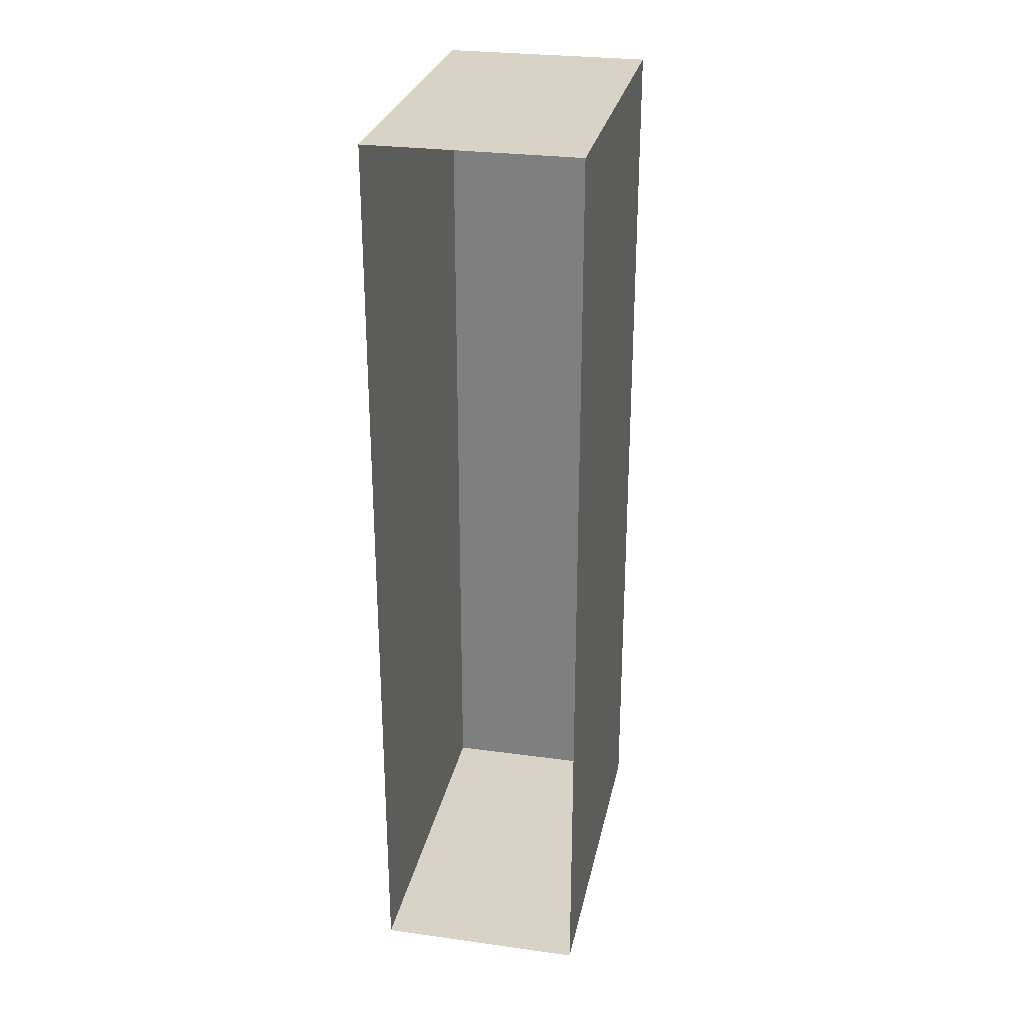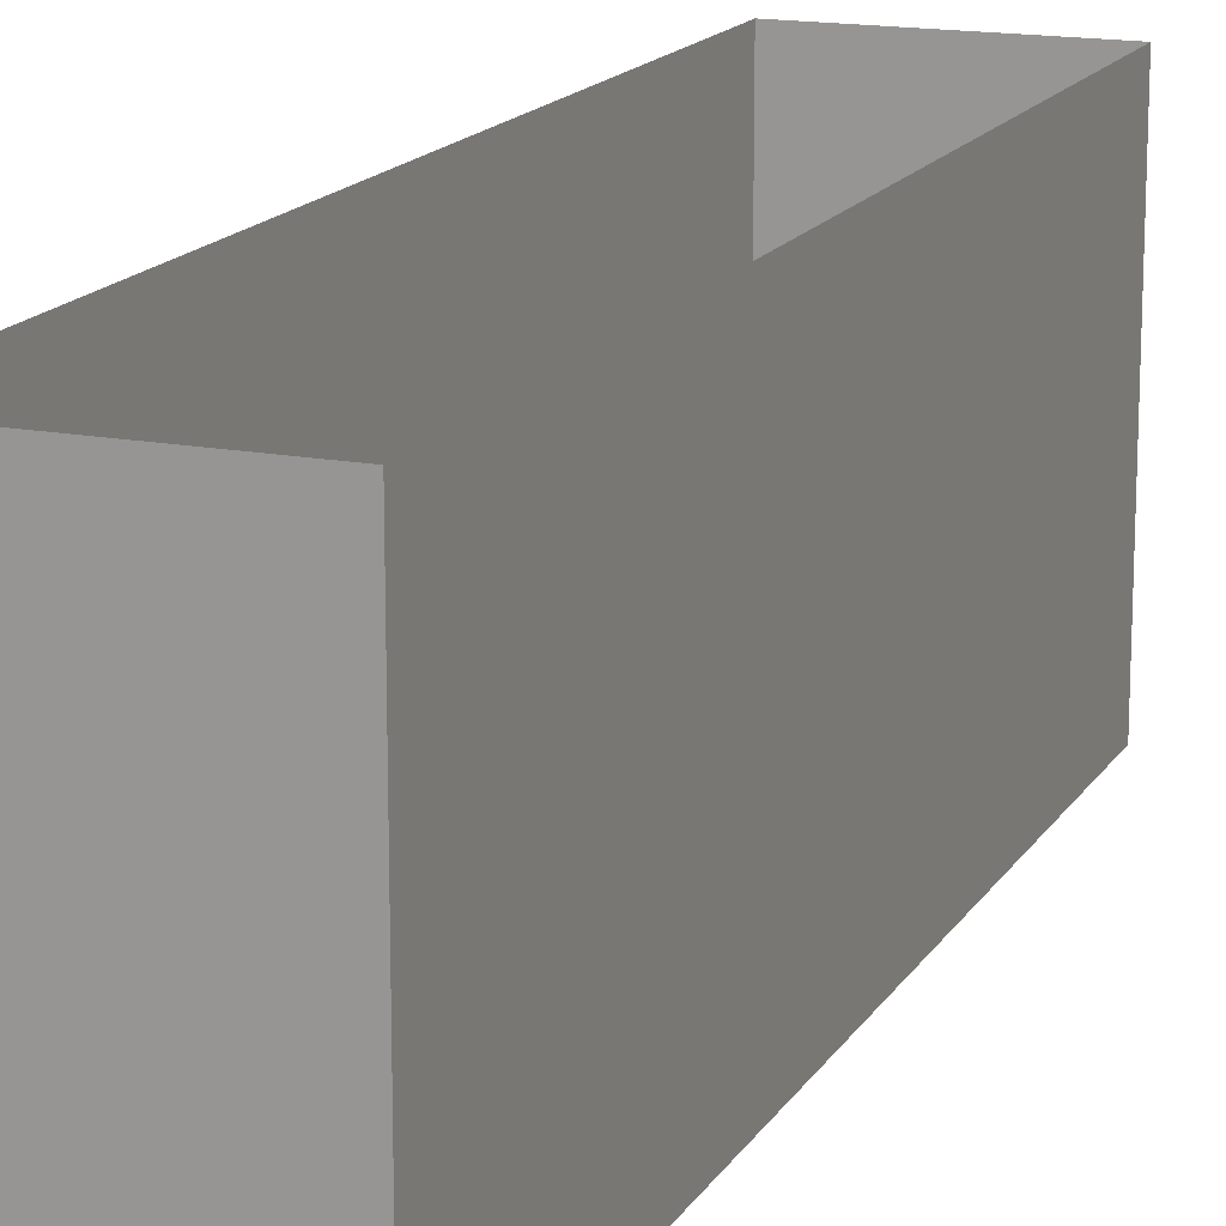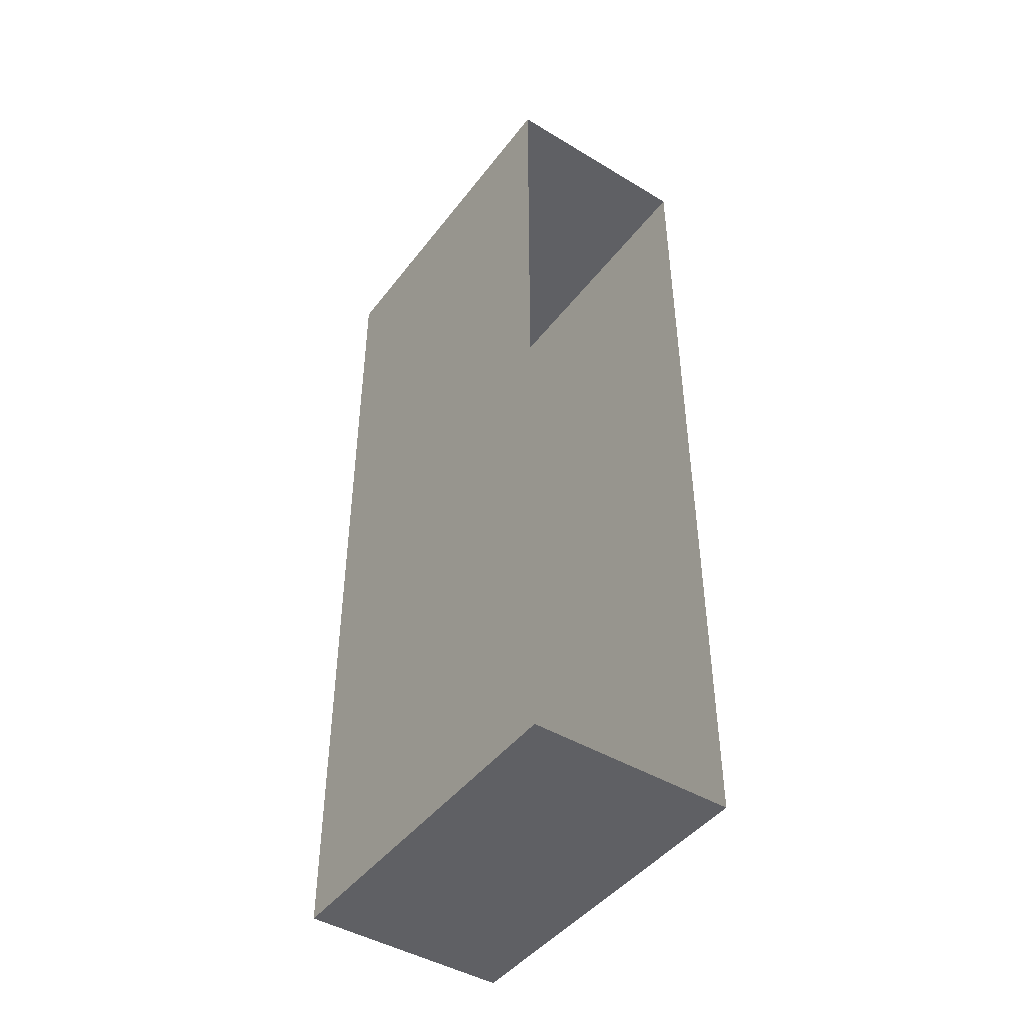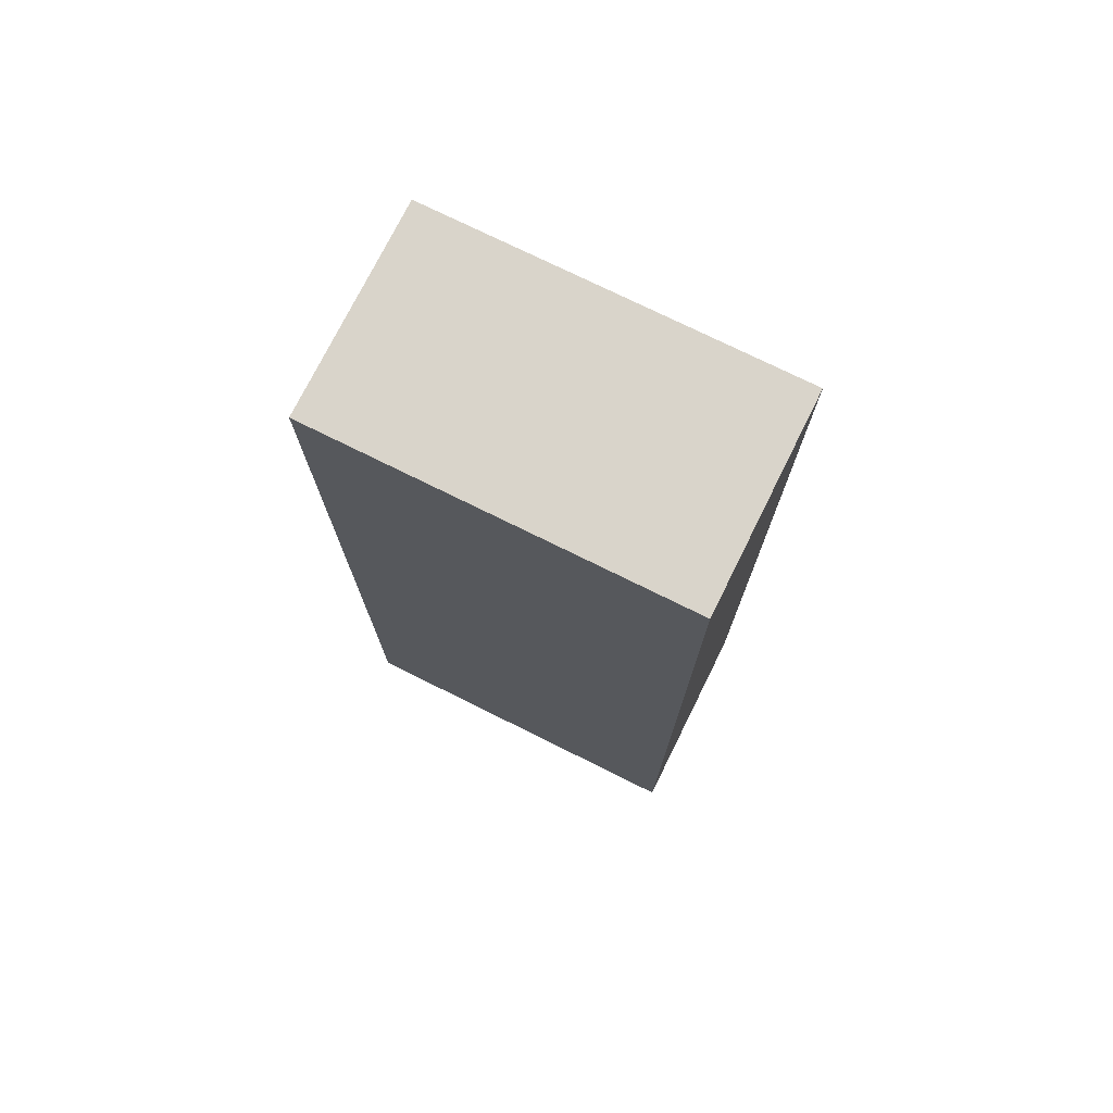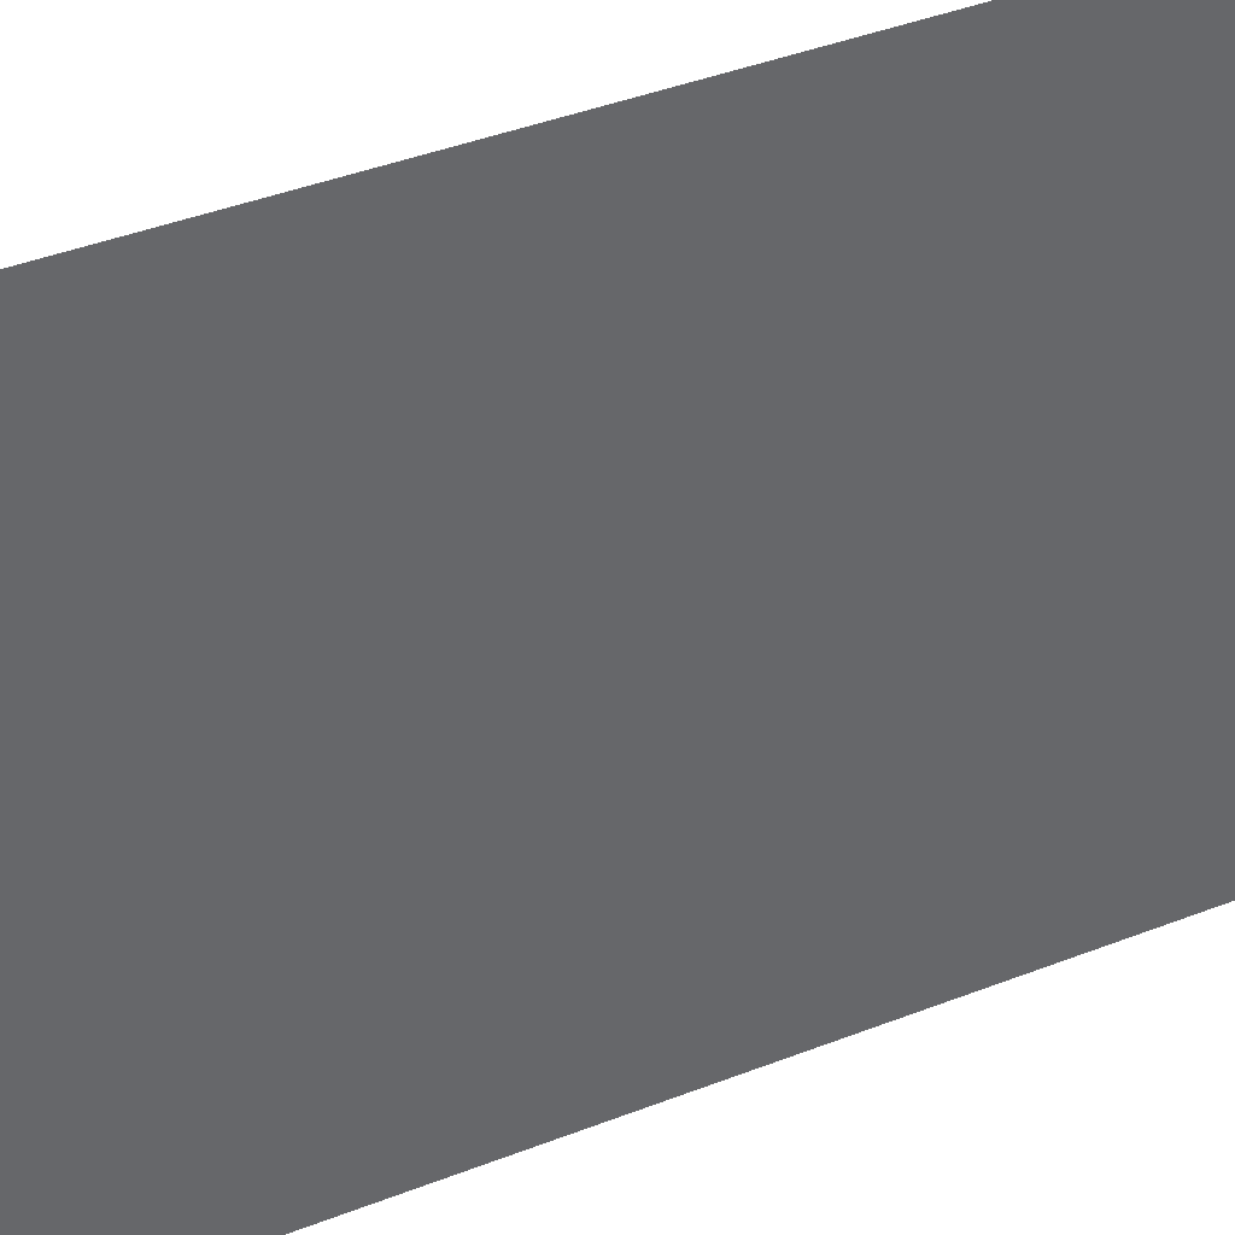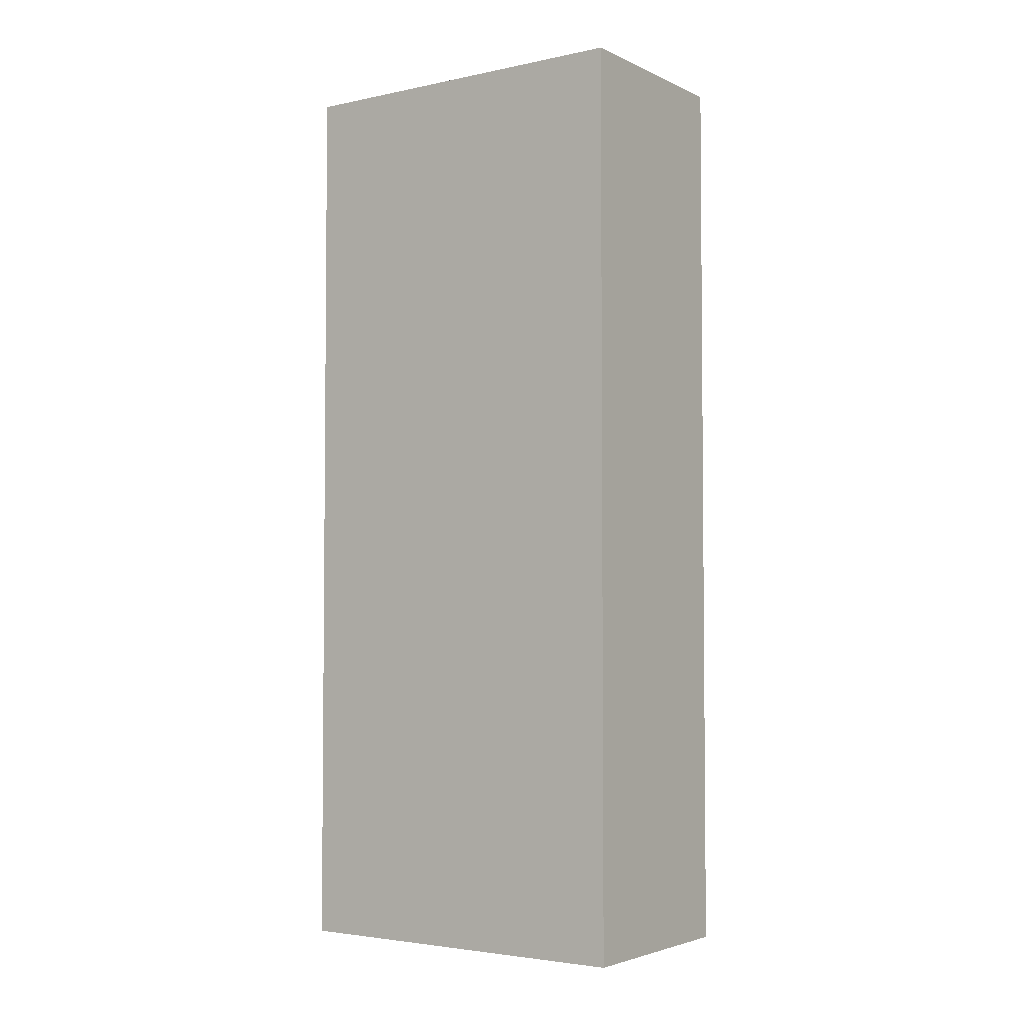
<metadata>
{"format":"obj","ext":"obj","renderer":"f3d","projection":"perspective","resolution":1024,"background":"white","views":[{"elev":28.0,"azim":-168.3,"up":"+Z"},{"elev":16.0,"azim":-158.4,"up":"+Y"},{"elev":-45.0,"azim":145.1,"up":"+Z"},{"elev":74.8,"azim":-63.6,"up":"+Z"},{"elev":40.2,"azim":-115.8,"up":"+Y"},{"elev":-3.5,"azim":-55.1,"up":"+Z"}]}
</metadata>
<code>
v -28.99 -2e-06 128.1
v 28.99 -2e-06 128.1
v -28.99 101.6 128.1
v 28.99 101.6 128.1
v -28.99 101.6 -128.1
v 28.99 101.6 -128.1
v -28.99 -2e-06 -128.1
v 28.99 -2e-06 -128.1
v -28.99 101.6 -42.71
v -28.99 -2e-06 -42.71
v 28.99 -2e-06 -42.71
v 28.99 101.6 -42.71
v -28.99 101.6 42.71
v -28.99 -2e-06 42.71
v 28.99 -2e-06 42.71
v 28.99 101.6 42.71
f 1 2 4 3
f 5 6 8 7
f 14 15 2 1
f 2 15 16 4
f 14 1 3 13
f 7 10 9 5
f 7 8 11 10
f 12 11 8 6
f 10 14 13 9
f 10 11 15 14
f 16 15 11 12

</code>
